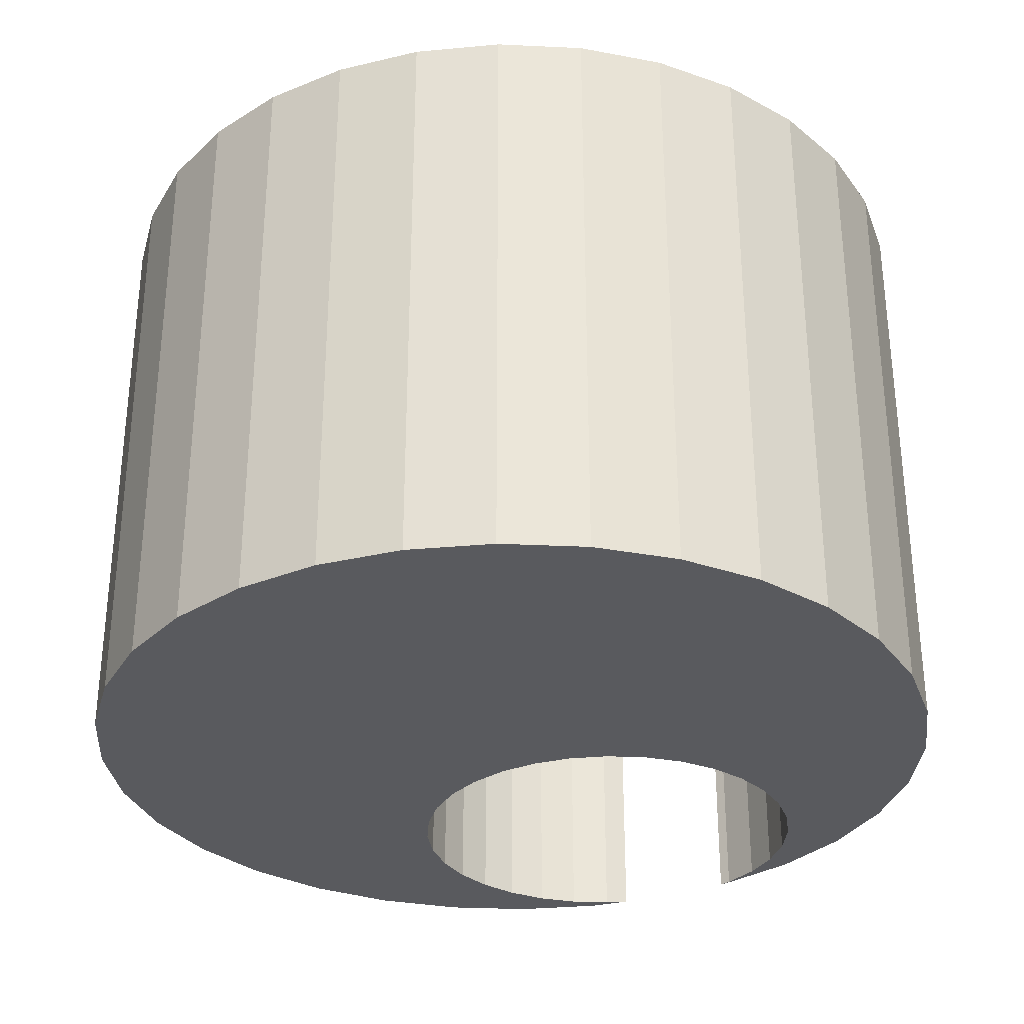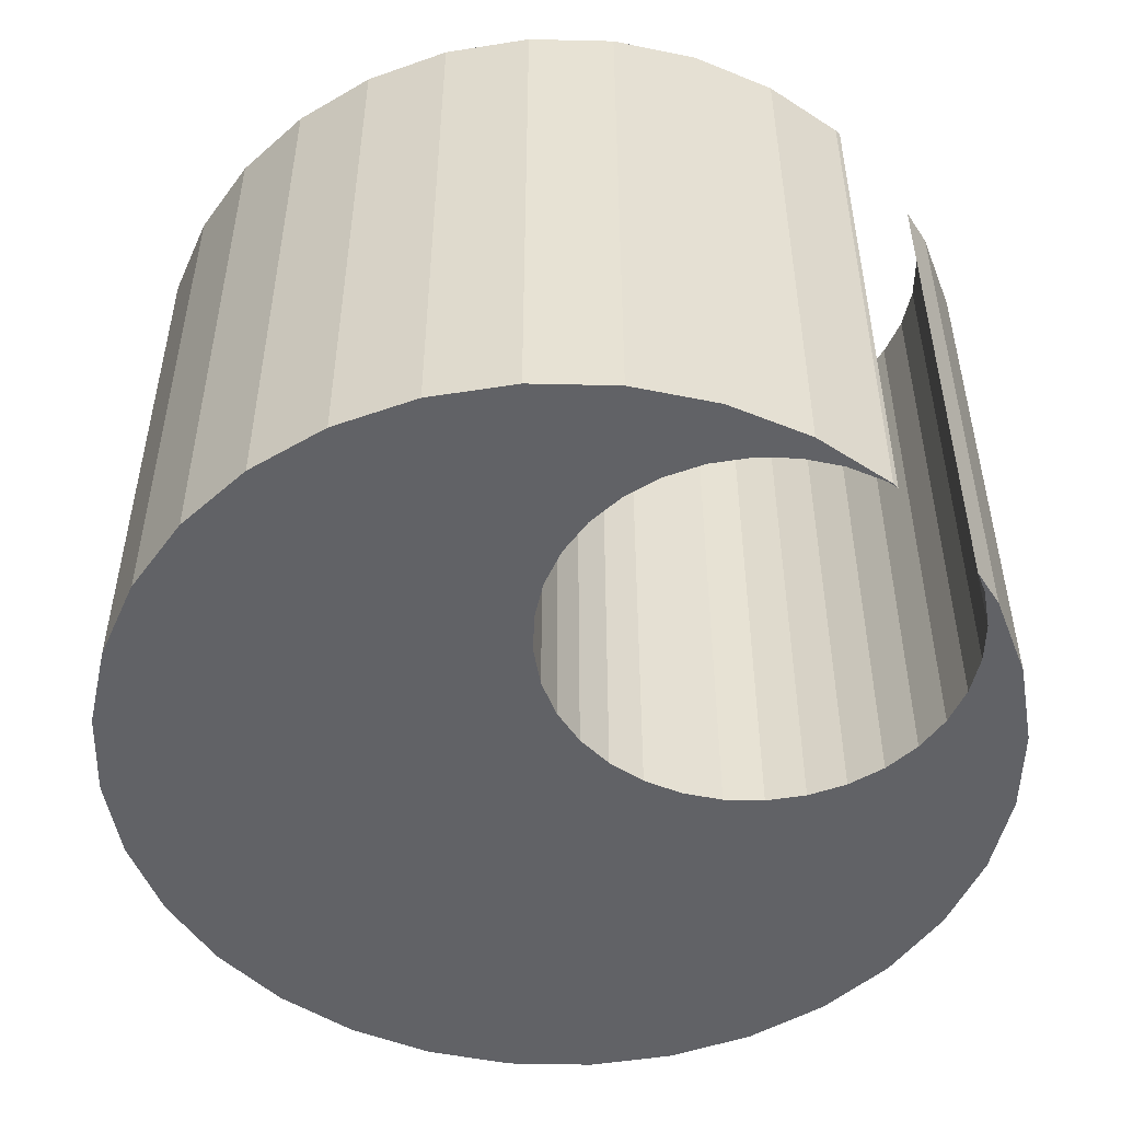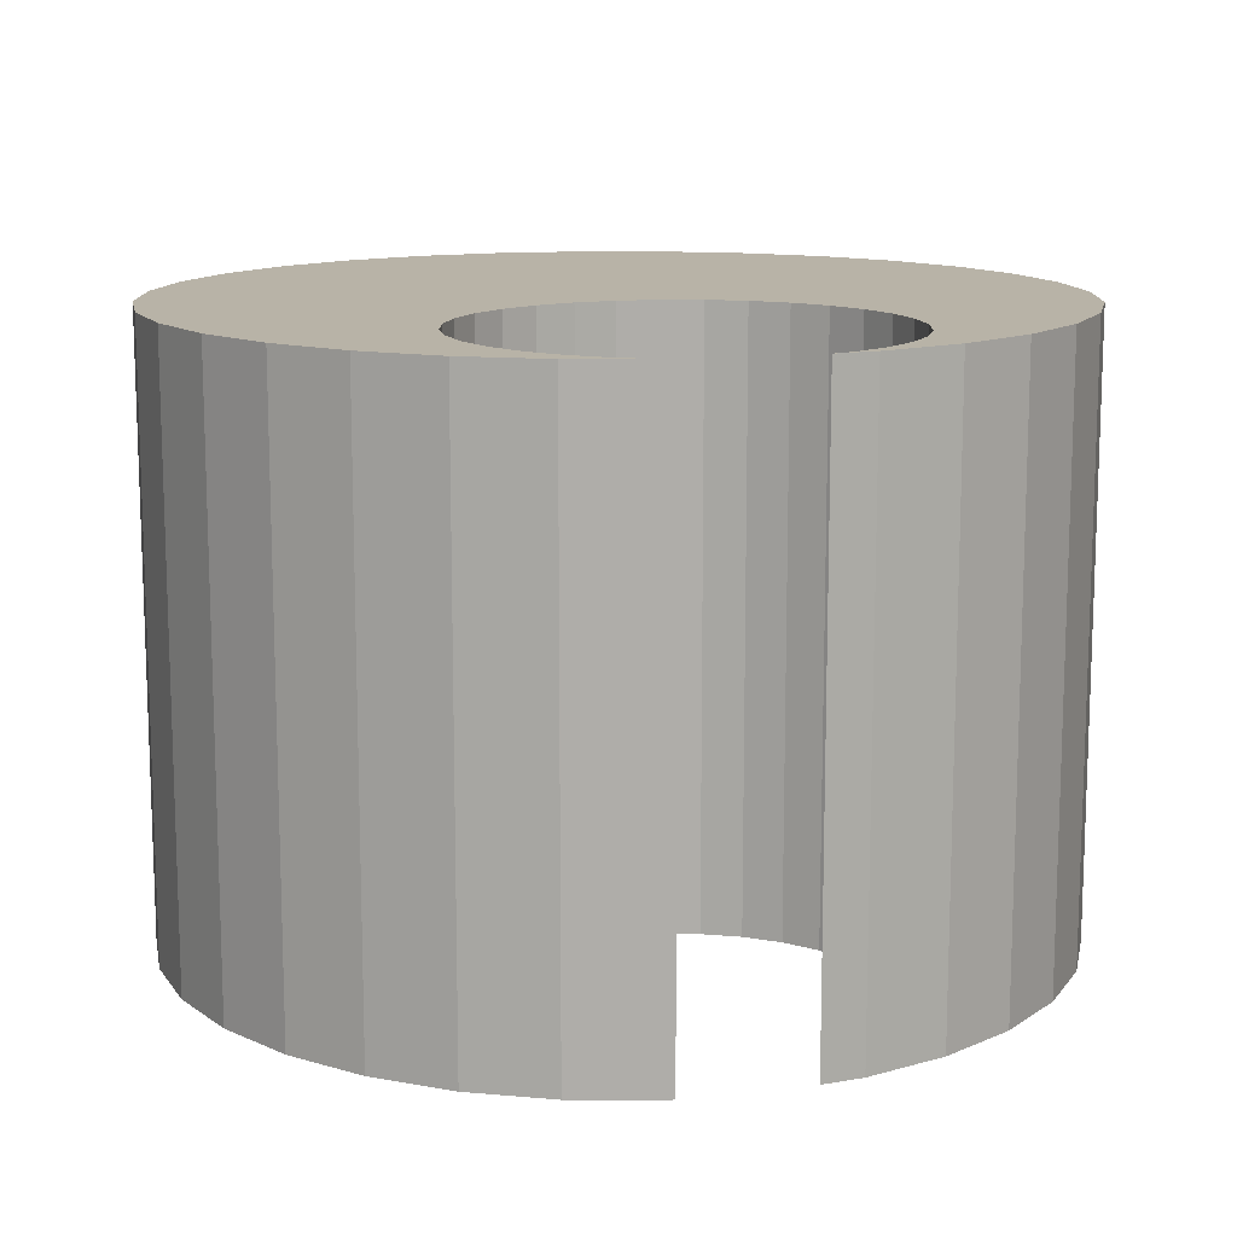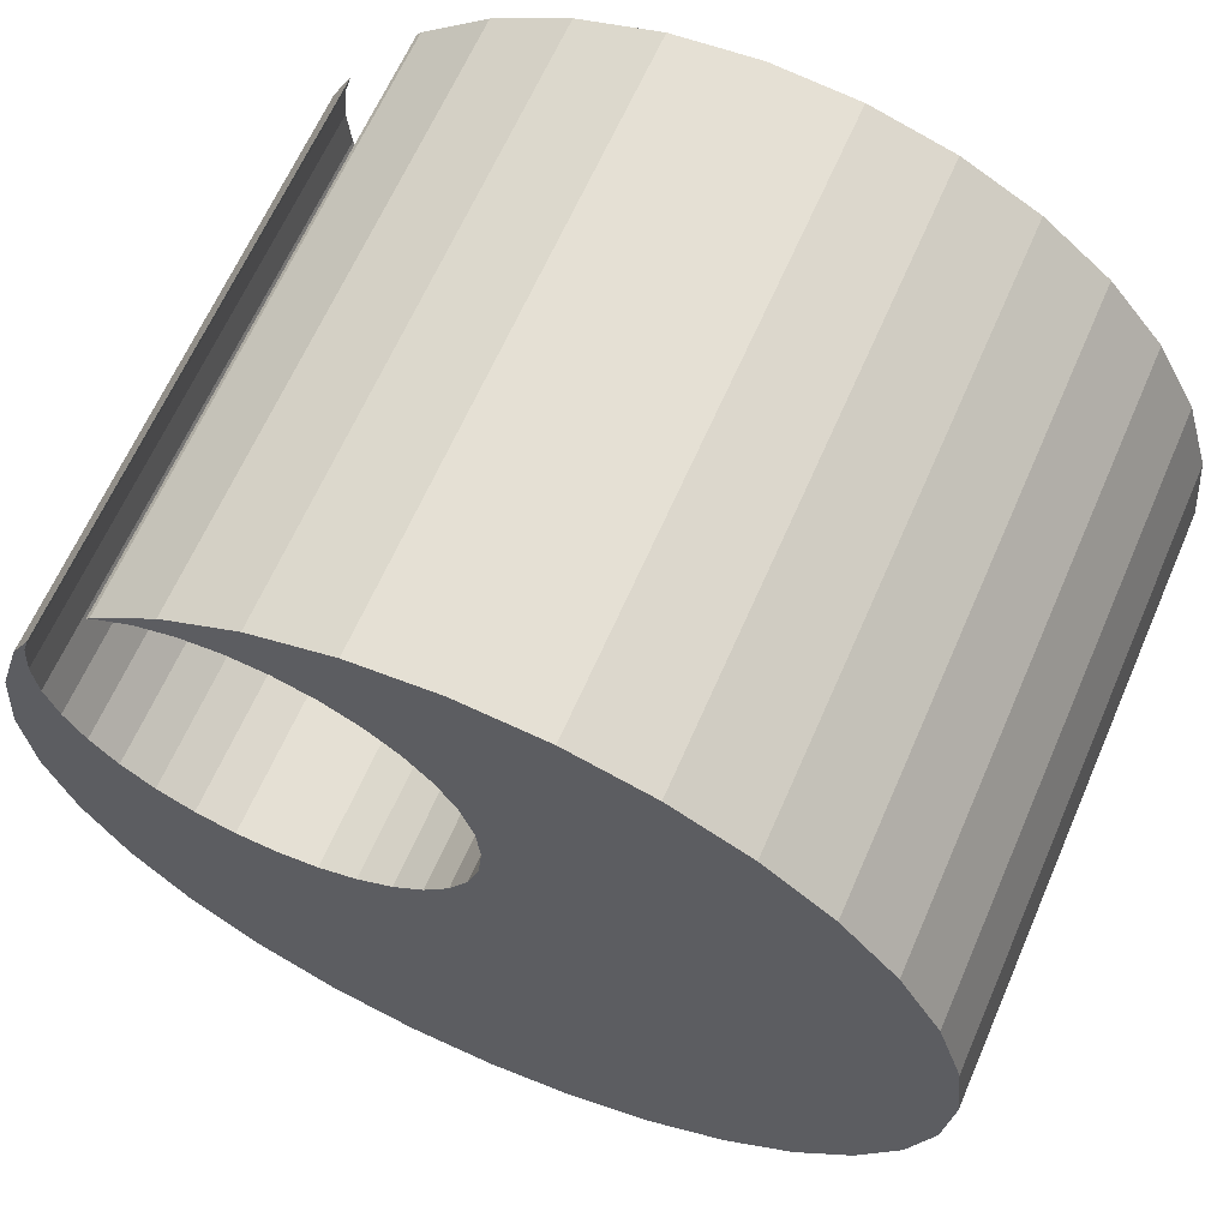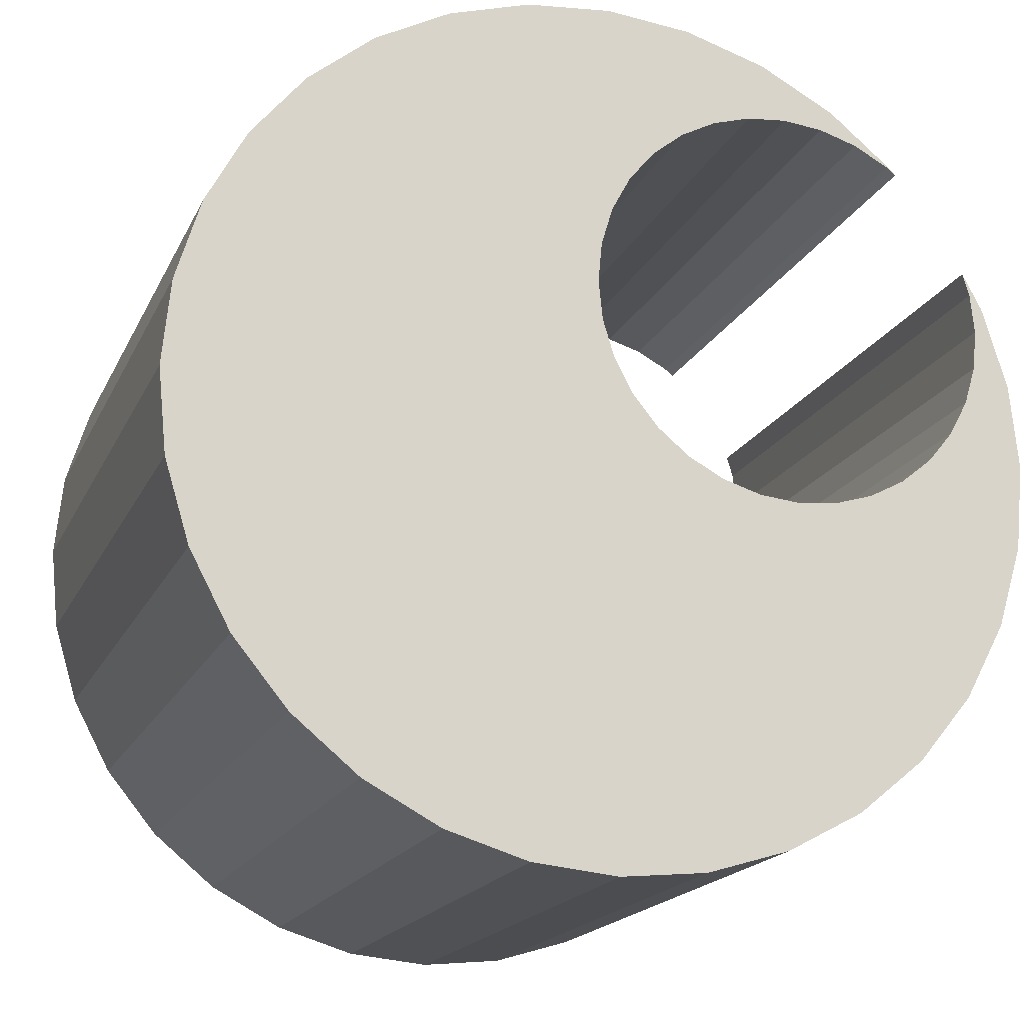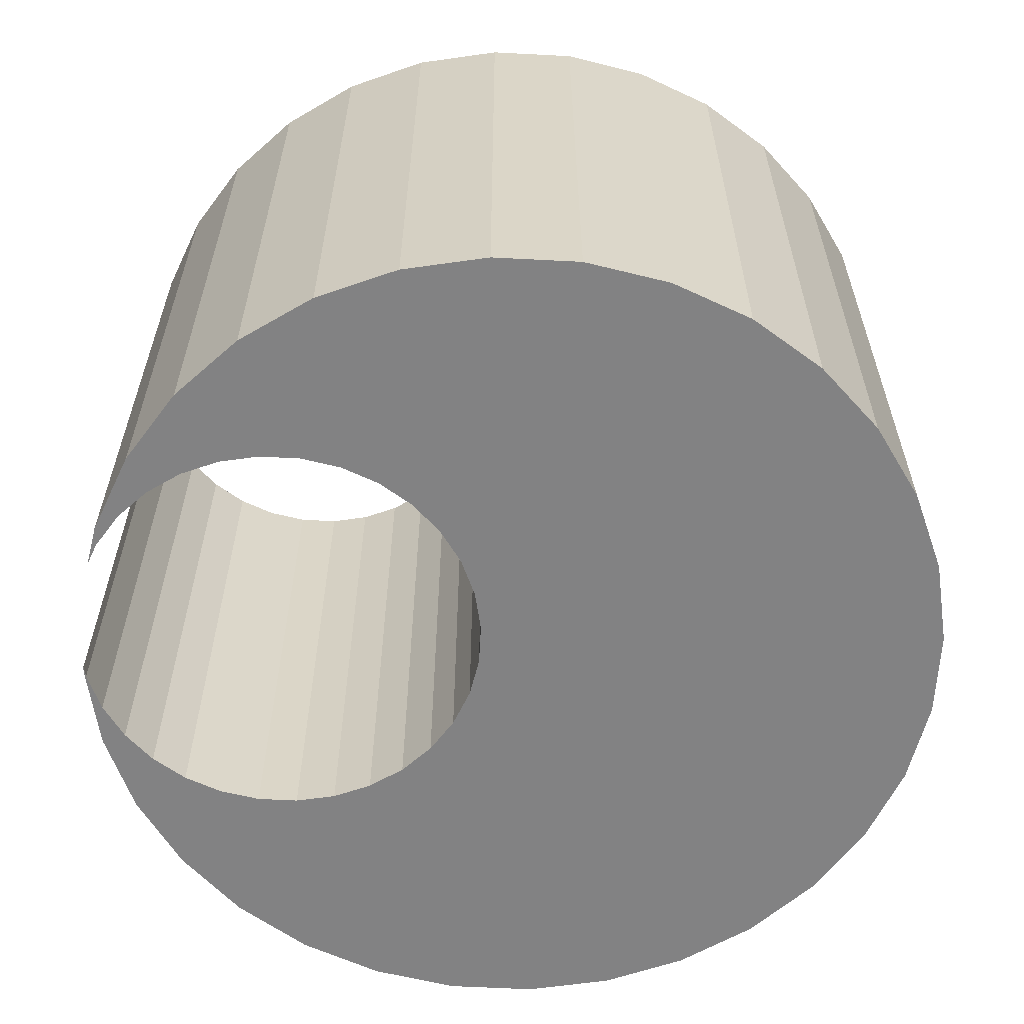
<metadata>
{"format":"obj","ext":"obj","renderer":"f3d","projection":"perspective","resolution":1024,"background":"white","views":[{"elev":-31.4,"azim":80.6,"up":"+Z"},{"elev":-50.7,"azim":-175.8,"up":"+Z"},{"elev":12.7,"azim":-140.2,"up":"+Z"},{"elev":64.3,"azim":23.5,"up":"+Y"},{"elev":-18.1,"azim":161.1,"up":"+Y"},{"elev":-60.9,"azim":-42.4,"up":"+Z"}]}
</metadata>
<code>
o 円柱
v 0 1 0.6868
v -0.4355 0.7916 0.6868
v -0 1 -0.6868
v -0.4355 0.7916 -0.6868
v -0.1951 0.9808 0.6868
v -0.5269 0.7826 0.6868
v -0.1951 0.9808 -0.6868
v -0.5269 0.7826 -0.6868
v -0.3827 0.9239 0.6868
v -0.6147 0.756 0.6868
v -0.3827 0.9239 -0.6868
v -0.6147 0.756 -0.6868
v -0.5556 0.8315 0.6868
v -0.6957 0.7127 0.6868
v -0.5556 0.8315 -0.6868
v -0.6957 0.7127 -0.6868
v -0.7071 0.7071 0.6868
v -0.7071 0.7071 -0.6868
v -0.9239 0.3827 0.6868
v -0.9239 0.3827 -0.6868
v -0.8948 0.4147 0.6868
v -0.9808 0.1951 0.6868
v -0.9808 0.1951 -0.6868
v -0.8948 0.4147 -0.6868
v -1 0 0.6868
v -0.9038 0.3233 0.6868
v -1 -0 -0.6868
v -0.9038 0.3233 -0.6868
v -0.9808 -0.1951 0.6868
v -0.8948 0.2319 0.6868
v -0.9808 -0.1951 -0.6868
v -0.8948 0.2319 -0.6868
v -0.9239 -0.3827 0.6868
v -0.8682 0.1441 0.6868
v -0.8682 0.1441 -0.6868
v -0.9239 -0.3827 -0.6868
v -0.8315 -0.5556 0.6868
v -0.8249 0.06311 0.6868
v -0.8249 0.06311 -0.6868
v -0.8315 -0.5556 -0.6868
v -0.7071 -0.7071 0.6868
v -0.7667 -0.007859 0.6868
v -0.7667 -0.00786 -0.6868
v -0.7071 -0.7071 -0.6868
v -0.5556 -0.8315 0.6868
v -0.6957 -0.0661 0.6868
v -0.6957 -0.0661 -0.6868
v -0.5556 -0.8315 -0.6868
v -0.6147 -0.1094 0.6868
v -0.3827 -0.9239 0.6868
v -0.3827 -0.9239 -0.6868
v -0.6147 -0.1094 -0.6868
v -0.5269 -0.136 0.6868
v -0.1951 -0.9808 0.6868
v -0.1951 -0.9808 -0.6868
v -0.5269 -0.136 -0.6868
v 0 -1 0.6868
v -0.4355 -0.145 0.6868
v -0 -1 -0.6868
v -0.4355 -0.145 -0.6868
v -0.3441 -0.136 0.6868
v 0.1951 -0.9808 0.6868
v 0.1951 -0.9808 -0.6868
v -0.3441 -0.136 -0.6868
v 0.3827 -0.9239 0.6868
v -0.2563 -0.1094 0.6868
v 0.3827 -0.9239 -0.6868
v -0.2563 -0.1094 -0.6868
v 0.5556 -0.8315 0.6868
v -0.1753 -0.0661 0.6868
v -0.1753 -0.0661 -0.6868
v 0.5556 -0.8315 -0.6868
v 0.7071 -0.7071 0.6868
v -0.1044 -0.007859 0.6868
v 0.7071 -0.7071 -0.6868
v -0.1044 -0.00786 -0.6868
v 0.8315 -0.5556 0.6868
v -0.04612 0.06311 0.6868
v 0.8315 -0.5556 -0.6868
v -0.04612 0.06311 -0.6868
v -0.002843 0.1441 0.6868
v 0.9239 -0.3827 0.6868
v 0.9239 -0.3827 -0.6868
v -0.002843 0.1441 -0.6868
v 0.9808 -0.1951 0.6868
v 0.02381 0.2319 0.6868
v 0.9808 -0.1951 -0.6868
v 0.02381 0.2319 -0.6868
v 0.03281 0.3233 0.6868
v 1 0 0.6868
v 1 -0 -0.6868
v 0.03281 0.3233 -0.6868
v 0.9808 0.1951 0.6868
v 0.02381 0.4147 0.6868
v 0.9808 0.1951 -0.6868
v 0.02381 0.4147 -0.6868
v -0.002843 0.5025 0.6868
v 0.9239 0.3827 0.6868
v 0.9239 0.3827 -0.6868
v -0.002843 0.5025 -0.6868
v -0.04612 0.5835 0.6868
v 0.8315 0.5556 0.6868
v -0.04612 0.5835 -0.6868
v 0.8315 0.5556 -0.6868
v -0.1044 0.6544 0.6868
v 0.7071 0.7071 0.6868
v -0.1044 0.6544 -0.6868
v 0.7071 0.7071 -0.6868
v -0.1753 0.7127 0.6868
v 0.5556 0.8315 0.6868
v -0.1753 0.7127 -0.6868
v 0.5556 0.8315 -0.6868
v -0.2563 0.756 0.6868
v 0.3827 0.9239 0.6868
v -0.2563 0.756 -0.6868
v 0.3827 0.9239 -0.6868
v 0.1951 0.9808 0.6868
v -0.3441 0.7826 0.6868
v -0.3441 0.7826 -0.6868
v 0.1951 0.9808 -0.6868
v -0.7166 0.6955 -0.6868
v -0.7166 0.6955 0.6868
v -0.8791 0.4664 -0.6868
v -0.8791 0.4664 0.6868
f 1 7 5
f 7 9 5
f 11 13 9
f 15 17 13
f 17 121 122
f 19 123 20
f 20 22 19
f 23 25 22
f 27 29 25
f 31 33 29
f 36 37 33
f 40 41 37
f 44 45 41
f 48 50 45
f 51 54 50
f 55 57 54
f 59 62 57
f 62 67 65
f 67 69 65
f 72 73 69
f 75 77 73
f 79 82 77
f 83 85 82
f 87 90 85
f 91 93 90
f 95 98 93
f 99 102 98
f 104 106 102
f 108 110 106
f 112 114 110
f 104 76 80
f 114 120 117
f 120 1 117
f 65 81 78
f 4 6 8
f 10 8 6
f 16 10 14
f 14 121 16
f 21 123 124
f 21 28 24
f 32 26 30
f 35 30 34
f 35 38 39
f 42 39 38
f 43 46 47
f 47 49 52
f 52 53 56
f 56 58 60
f 64 58 61
f 64 66 68
f 68 70 71
f 71 74 76
f 74 80 76
f 78 84 80
f 81 88 84
f 86 92 88
f 89 96 92
f 94 100 96
f 97 103 100
f 101 107 103
f 105 111 107
f 115 109 113
f 113 119 115
f 2 119 118
f 1 3 7
f 7 11 9
f 11 15 13
f 15 18 17
f 17 18 121
f 19 124 123
f 20 23 22
f 23 27 25
f 27 31 29
f 31 36 33
f 36 40 37
f 40 44 41
f 44 48 45
f 48 51 50
f 51 55 54
f 55 59 57
f 59 63 62
f 62 63 67
f 67 72 69
f 72 75 73
f 75 79 77
f 79 83 82
f 83 87 85
f 87 91 90
f 91 95 93
f 95 99 98
f 99 104 102
f 104 108 106
f 108 112 110
f 112 116 114
f 121 18 15
f 15 11 7
f 7 3 120
f 120 116 112
f 112 108 104
f 104 99 95
f 95 91 87
f 87 83 79
f 79 75 72
f 72 67 63
f 63 59 55
f 55 51 48
f 48 44 40
f 40 36 31
f 31 27 23
f 23 20 123
f 23 123 24
f 40 31 23
f 55 48 40
f 72 63 55
f 87 79 72
f 104 95 87
f 120 112 104
f 15 7 120
f 16 121 15
f 12 16 15
f 15 120 104
f 104 87 72
f 72 55 40
f 23 24 28
f 23 28 32
f 104 72 40
f 8 12 15
f 4 8 15
f 40 23 32
f 40 32 35
f 119 4 15
f 119 15 104
f 40 35 39
f 40 39 43
f 115 119 104
f 111 115 104
f 40 43 47
f 40 47 52
f 107 111 104
f 103 107 104
f 40 52 56
f 40 56 60
f 100 103 104
f 96 100 104
f 40 60 64
f 40 64 68
f 92 96 104
f 88 92 104
f 40 68 71
f 104 40 71
f 84 88 104
f 80 84 104
f 104 71 76
f 114 116 120
f 120 3 1
f 21 124 19
f 19 22 25
f 25 29 33
f 33 37 41
f 41 45 50
f 50 54 57
f 57 62 65
f 65 69 73
f 73 77 82
f 82 85 90
f 90 93 98
f 98 102 106
f 106 110 114
f 114 117 1
f 1 5 9
f 9 13 17
f 17 122 14
f 17 14 10
f 114 1 9
f 98 106 114
f 82 90 98
f 65 73 82
f 50 57 65
f 33 41 50
f 19 25 33
f 26 21 19
f 30 26 19
f 33 50 65
f 65 82 98
f 98 114 9
f 9 17 10
f 9 10 6
f 30 19 33
f 34 30 33
f 9 6 2
f 9 2 118
f 38 34 33
f 42 38 33
f 9 118 113
f 9 113 109
f 46 42 33
f 49 46 33
f 98 9 109
f 98 109 105
f 49 33 65
f 53 49 65
f 98 105 101
f 98 101 97
f 58 53 65
f 61 58 65
f 98 97 94
f 98 94 89
f 66 61 65
f 70 66 65
f 65 98 89
f 65 89 86
f 74 70 65
f 78 74 65
f 65 86 81
f 4 2 6
f 10 12 8
f 16 12 10
f 14 122 121
f 21 24 123
f 21 26 28
f 32 28 26
f 35 32 30
f 35 34 38
f 42 43 39
f 43 42 46
f 47 46 49
f 52 49 53
f 56 53 58
f 64 60 58
f 64 61 66
f 68 66 70
f 71 70 74
f 74 78 80
f 78 81 84
f 81 86 88
f 86 89 92
f 89 94 96
f 94 97 100
f 97 101 103
f 101 105 107
f 105 109 111
f 115 111 109
f 113 118 119
f 2 4 119

</code>
